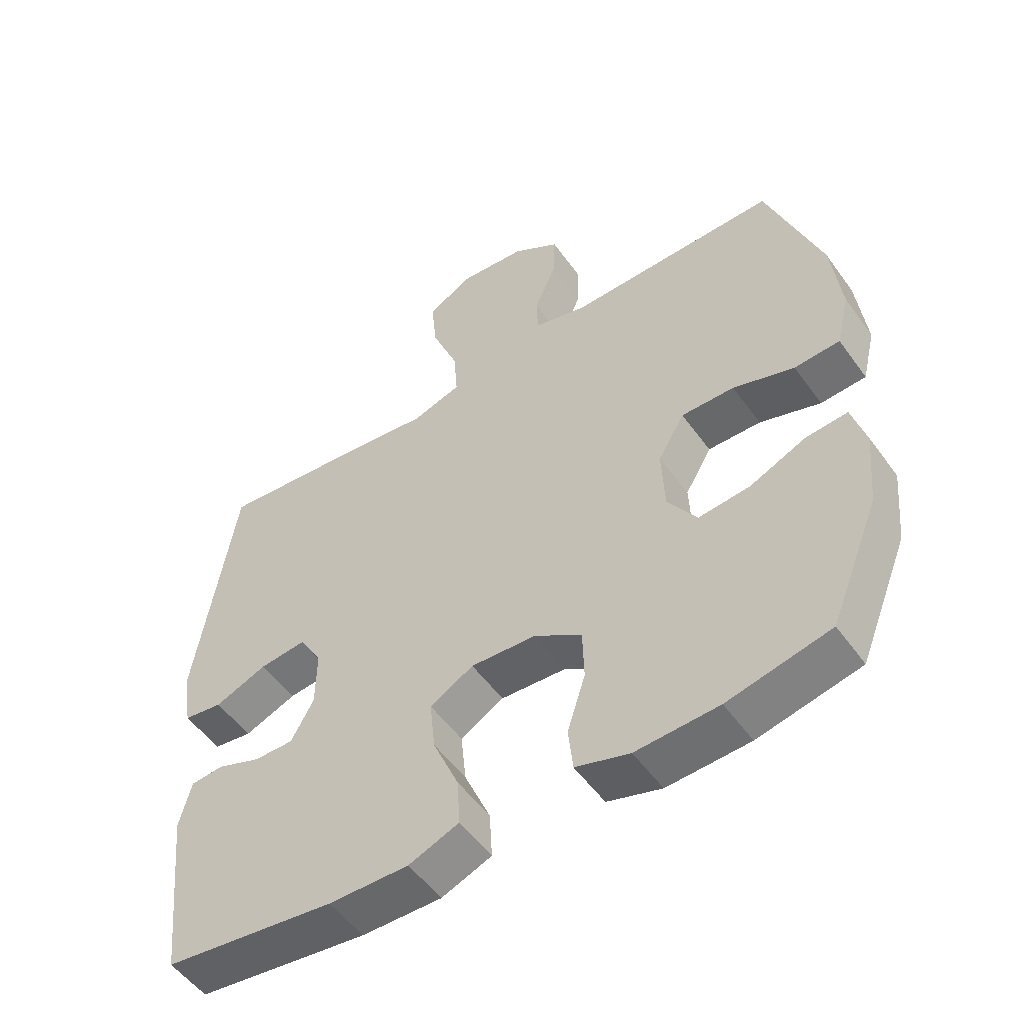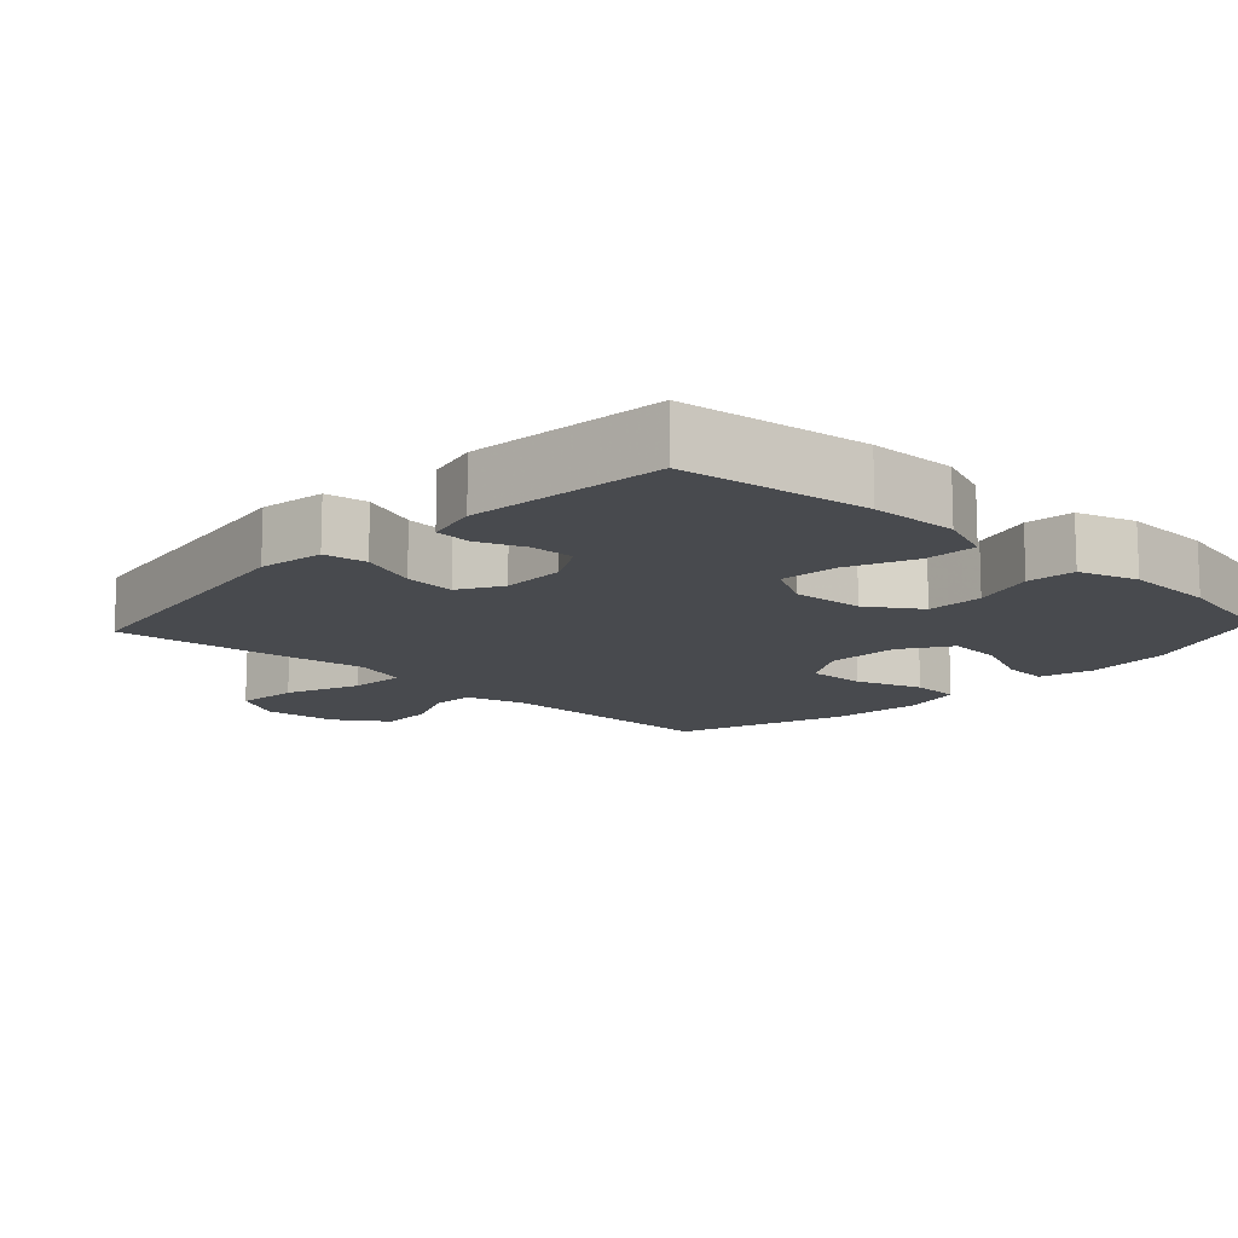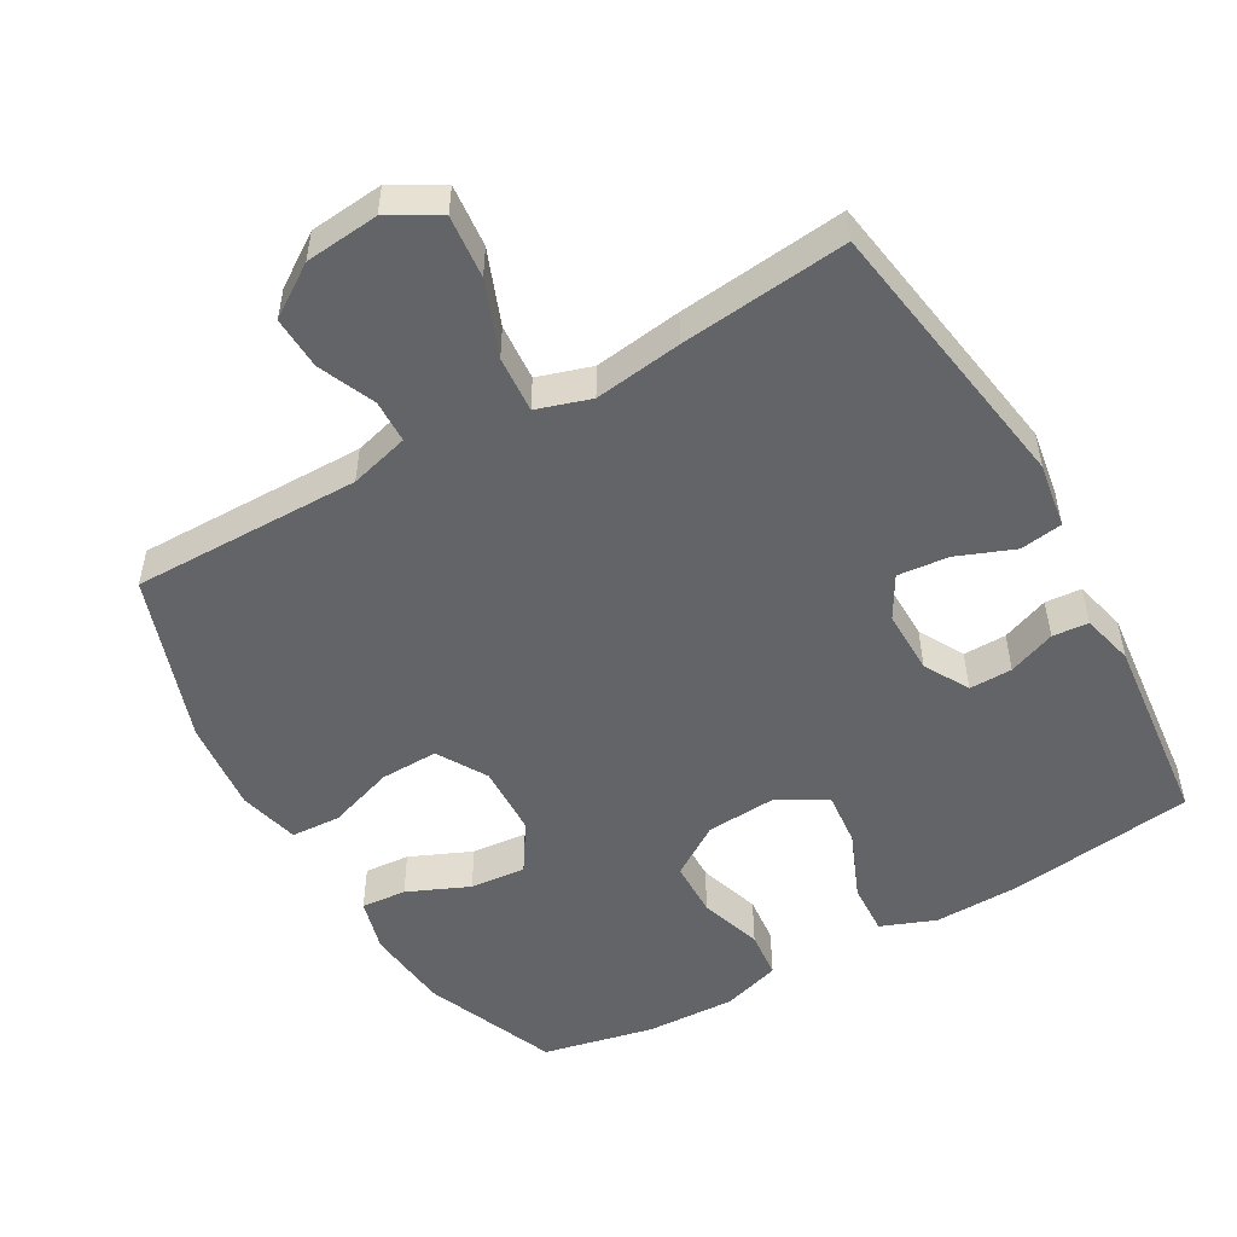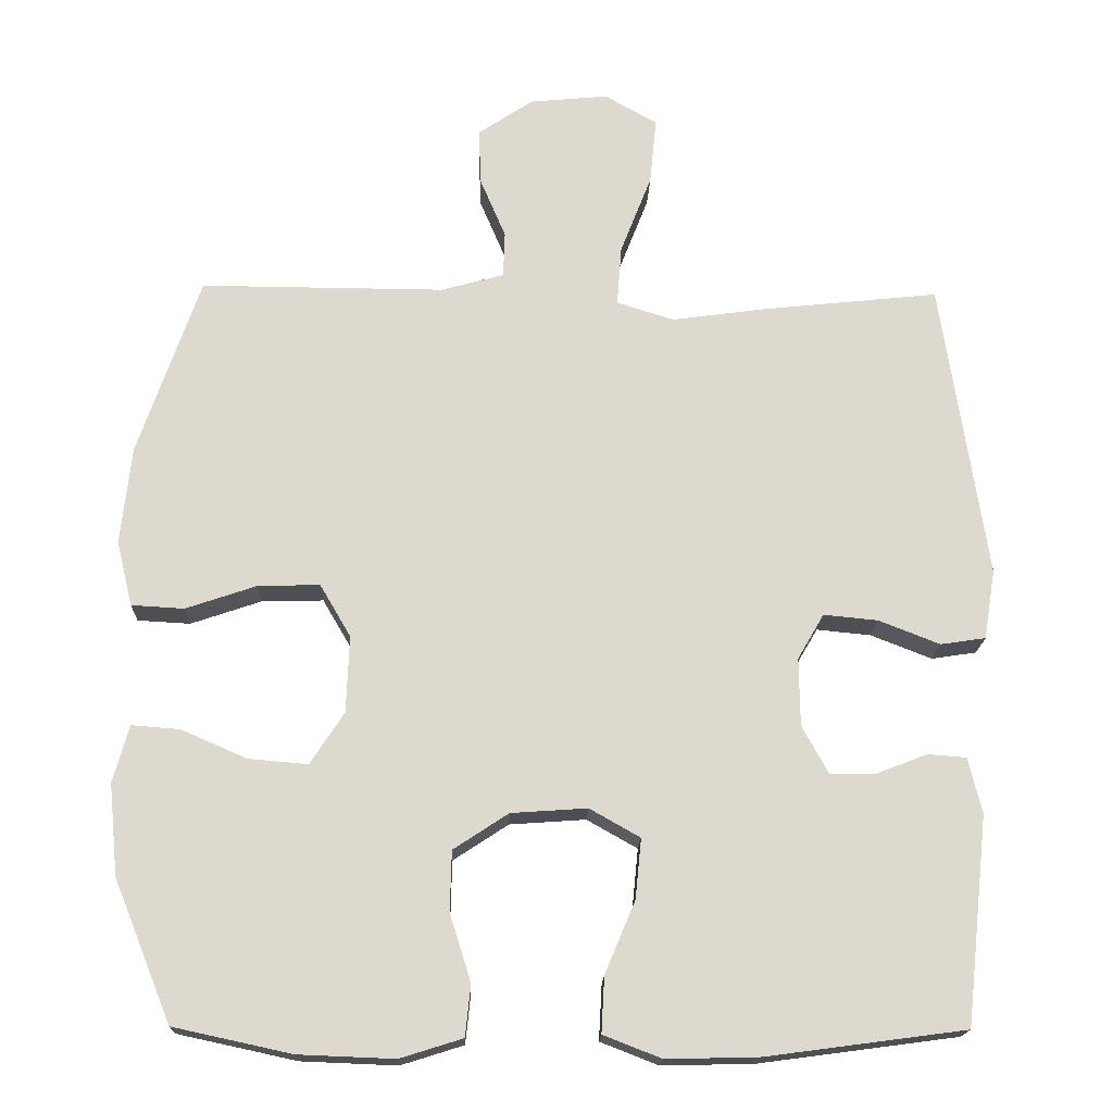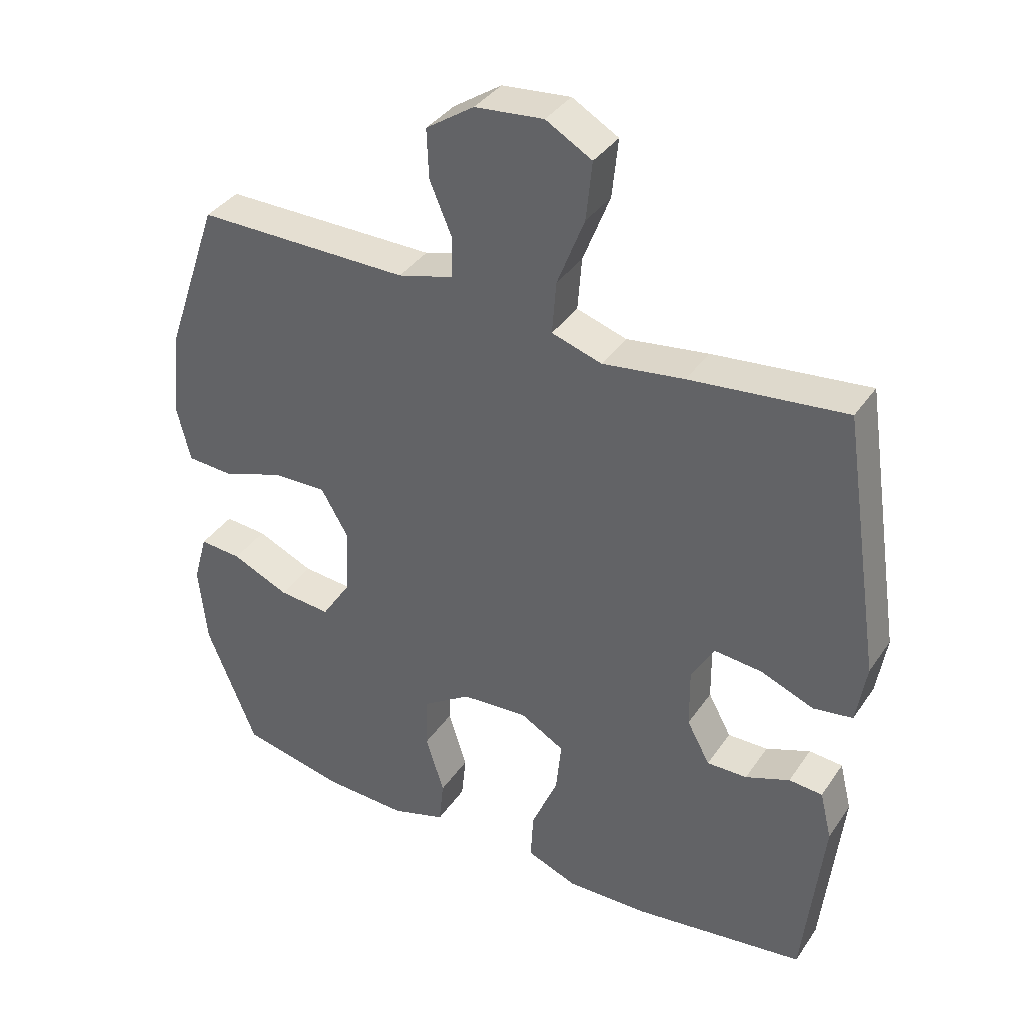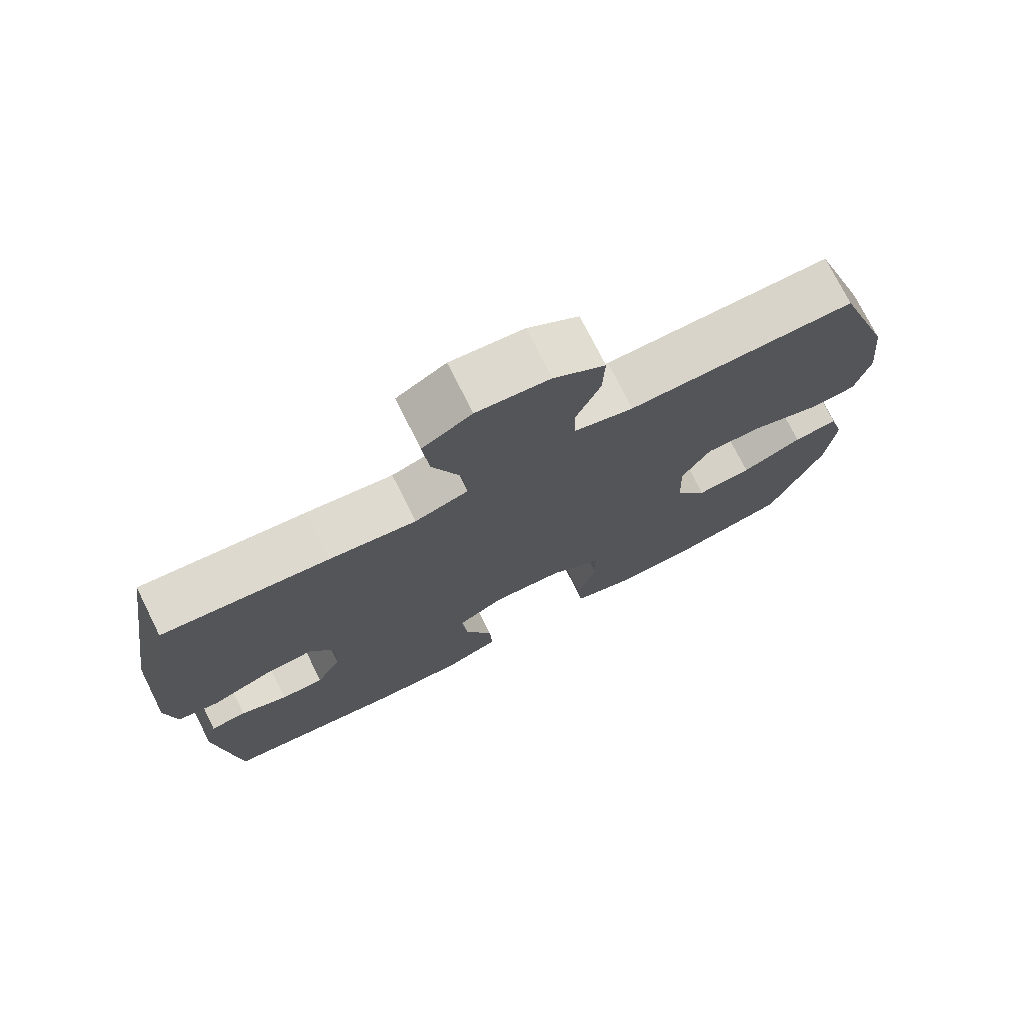
<metadata>
{"format":"obj","ext":"obj","renderer":"f3d","projection":"perspective","resolution":1024,"background":"white","views":[{"elev":-53.2,"azim":-145.1,"up":"+Z"},{"elev":-13.0,"azim":137.0,"up":"+Y"},{"elev":-51.2,"azim":29.8,"up":"+Y"},{"elev":-17.9,"azim":-1.7,"up":"+Z"},{"elev":37.0,"azim":30.2,"up":"+Z"},{"elev":74.8,"azim":153.4,"up":"+Z"}]}
</metadata>
<code>
v -0.5 0.07 -0.5
v -0.576 0.07 -0.313
v -0.588 0.07 -0.192
v -0.567 0.07 -0.116
v -0.503 0.07 -0.121
v -0.416 0.07 -0.159
v -0.337 0.07 -0.166
v -0.292 0.07 -0.097
v -0.288 0.07 0.005
v -0.329 0.07 0.075
v -0.411 0.07 0.073
v -0.505 0.07 0.041
v -0.575 0.07 0.045
v -0.596 0.07 0.131
v -0.582 0.07 0.262
v -0.5 0.07 0.5
v -0.176 0.07 0.498
v -0.092 0.07 0.521
v -0.09 0.07 0.582
v -0.124 0.07 0.662
v -0.127 0.07 0.737
v -0.054 0.07 0.786
v 0.05 0.07 0.796
v 0.12 0.07 0.756
v 0.111 0.07 0.667
v 0.07 0.07 0.562
v 0.064 0.07 0.482
v 0.14 0.07 0.458
v 0.264 0.07 0.475
v 0.5 0.07 0.5
v 0.56 0.07 0.102
v 0.545 0.07 0.01
v 0.485 0.07 0.001
v 0.404 0.07 0.033
v 0.332 0.07 0.04
v 0.297 0.07 -0.02
v 0.298 0.07 -0.11
v 0.333 0.07 -0.174
v 0.394 0.07 -0.173
v 0.461 0.07 -0.147
v 0.512 0.07 -0.151
v 0.53 0.07 -0.225
v 0.5 0.07 -0.5
v 0.237 0.07 -0.535
v 0.114 0.07 -0.538
v 0.037 0.07 -0.508
v 0.041 0.07 -0.434
v 0.081 0.07 -0.339
v 0.089 0.07 -0.259
v 0.022 0.07 -0.221
v -0.079 0.07 -0.228
v -0.152 0.07 -0.276
v -0.154 0.07 -0.356
v -0.126 0.07 -0.445
v -0.133 0.07 -0.513
v -0.216 0.07 -0.539
v -0.343 0.07 -0.534
v -0.5 0 -0.5
v -0.576 0 -0.313
v -0.588 0 -0.192
v -0.567 0 -0.116
v -0.503 0 -0.121
v -0.416 0 -0.159
v -0.337 0 -0.166
v -0.292 0 -0.097
v -0.288 0 0.005
v -0.329 0 0.075
v -0.411 0 0.073
v -0.505 0 0.041
v -0.575 0 0.045
v -0.596 0 0.131
v -0.582 0 0.262
v -0.5 0 0.5
v -0.176 0 0.498
v -0.092 0 0.521
v -0.09 0 0.582
v -0.124 0 0.662
v -0.127 0 0.737
v -0.054 0 0.786
v 0.05 0 0.796
v 0.12 0 0.756
v 0.111 0 0.667
v 0.07 0 0.562
v 0.064 0 0.482
v 0.14 0 0.458
v 0.264 0 0.475
v 0.5 0 0.5
v 0.56 0 0.102
v 0.545 0 0.01
v 0.485 0 0.001
v 0.404 0 0.033
v 0.332 0 0.04
v 0.297 0 -0.02
v 0.298 0 -0.11
v 0.333 0 -0.174
v 0.394 0 -0.173
v 0.461 0 -0.147
v 0.512 0 -0.151
v 0.53 0 -0.225
v 0.5 0 -0.5
v 0.237 0 -0.535
v 0.114 0 -0.538
v 0.037 0 -0.508
v 0.041 0 -0.434
v 0.081 0 -0.339
v 0.089 0 -0.259
v 0.022 0 -0.221
v -0.079 0 -0.228
v -0.152 0 -0.276
v -0.154 0 -0.356
v -0.126 0 -0.445
v -0.133 0 -0.513
v -0.216 0 -0.539
v -0.343 0 -0.534
f 4 5 6
f 3 4 6
f 2 3 6
f 1 2 6
f 57 1 6
f 56 57 6
f 55 56 6
f 54 55 6
f 53 54 6
f 52 53 6 7
f 51 52 7 8
f 50 51 8 9
f 49 50 9 10
f 46 47 48
f 45 46 48
f 44 45 48
f 43 44 48
f 42 43 48
f 41 42 48
f 40 41 48
f 39 40 48
f 38 39 48 49
f 37 38 49 10
f 32 33 34
f 31 32 34
f 30 31 34
f 29 30 34
f 28 29 34
f 27 28 34 35
f 24 25 26
f 23 24 26
f 22 23 26
f 21 22 26
f 20 21 26
f 19 20 26
f 18 19 26 27
f 27 35 36
f 18 27 36
f 17 18 36
f 15 16 17
f 14 15 17
f 13 14 17
f 12 13 17
f 11 12 17
f 17 36 37 10
f 10 11 17
f 63 62 61
f 63 61 60
f 63 60 59
f 63 59 58
f 63 58 114
f 63 114 113
f 63 113 112
f 63 112 111
f 63 111 110
f 64 63 110 109
f 65 64 109 108
f 66 65 108 107
f 67 66 107 106
f 105 104 103
f 105 103 102
f 105 102 101
f 105 101 100
f 105 100 99
f 105 99 98
f 105 98 97
f 105 97 96
f 106 105 96 95
f 67 106 95 94
f 91 90 89
f 91 89 88
f 91 88 87
f 91 87 86
f 91 86 85
f 92 91 85 84
f 83 82 81
f 83 81 80
f 83 80 79
f 83 79 78
f 83 78 77
f 83 77 76
f 84 83 76 75
f 93 92 84
f 93 84 75
f 93 75 74
f 74 73 72
f 74 72 71
f 74 71 70
f 74 70 69
f 74 69 68
f 67 94 93 74
f 74 68 67
f 1 58 59 2
f 2 59 60 3
f 3 60 61 4
f 4 61 62 5
f 5 62 63 6
f 6 63 64 7
f 7 64 65 8
f 8 65 66 9
f 9 66 67 10
f 10 67 68 11
f 11 68 69 12
f 12 69 70 13
f 13 70 71 14
f 14 71 72 15
f 15 72 73 16
f 16 73 74 17
f 17 74 75 18
f 18 75 76 19
f 19 76 77 20
f 20 77 78 21
f 21 78 79 22
f 22 79 80 23
f 23 80 81 24
f 24 81 82 25
f 25 82 83 26
f 26 83 84 27
f 27 84 85 28
f 28 85 86 29
f 29 86 87 30
f 30 87 88 31
f 31 88 89 32
f 32 89 90 33
f 33 90 91 34
f 34 91 92 35
f 35 92 93 36
f 36 93 94 37
f 37 94 95 38
f 38 95 96 39
f 39 96 97 40
f 40 97 98 41
f 41 98 99 42
f 42 99 100 43
f 43 100 101 44
f 44 101 102 45
f 45 102 103 46
f 46 103 104 47
f 47 104 105 48
f 48 105 106 49
f 49 106 107 50
f 50 107 108 51
f 51 108 109 52
f 52 109 110 53
f 53 110 111 54
f 54 111 112 55
f 55 112 113 56
f 56 113 114 57
f 57 114 58 1

</code>
